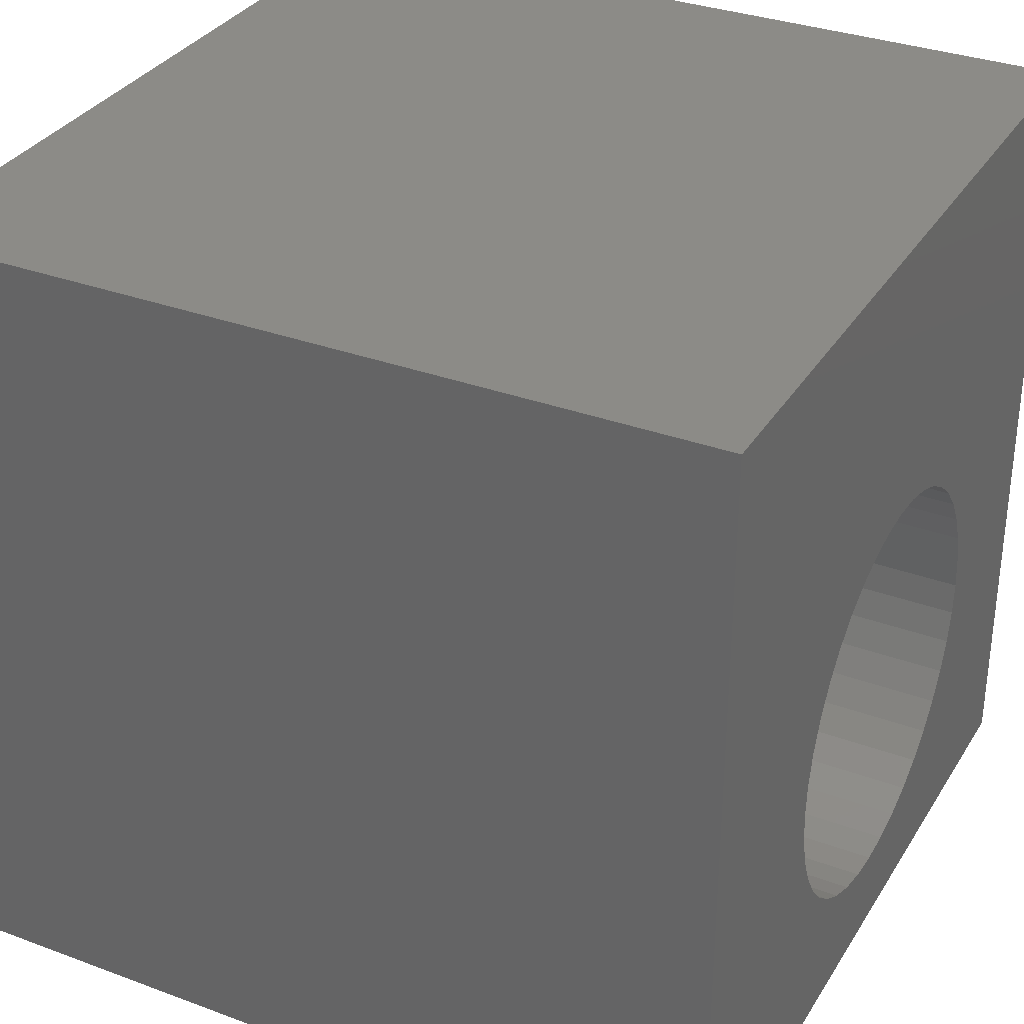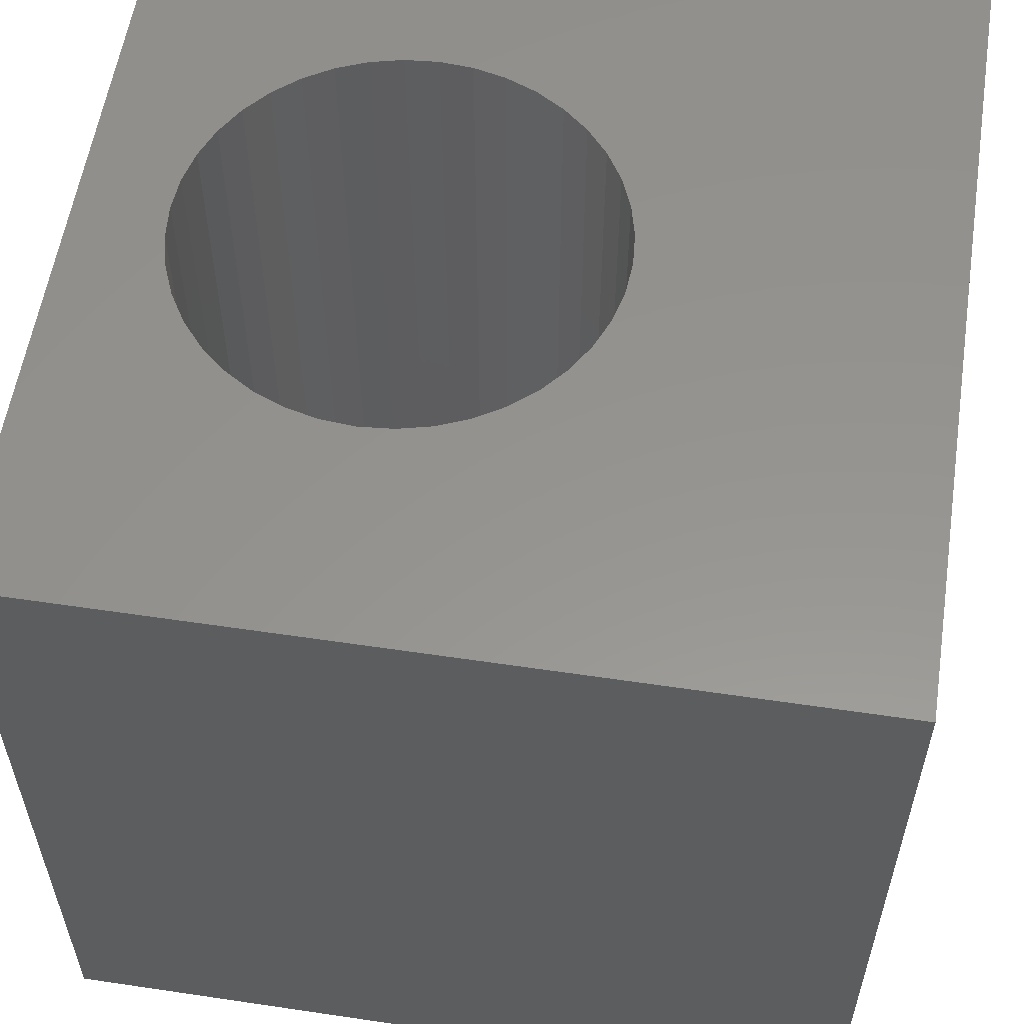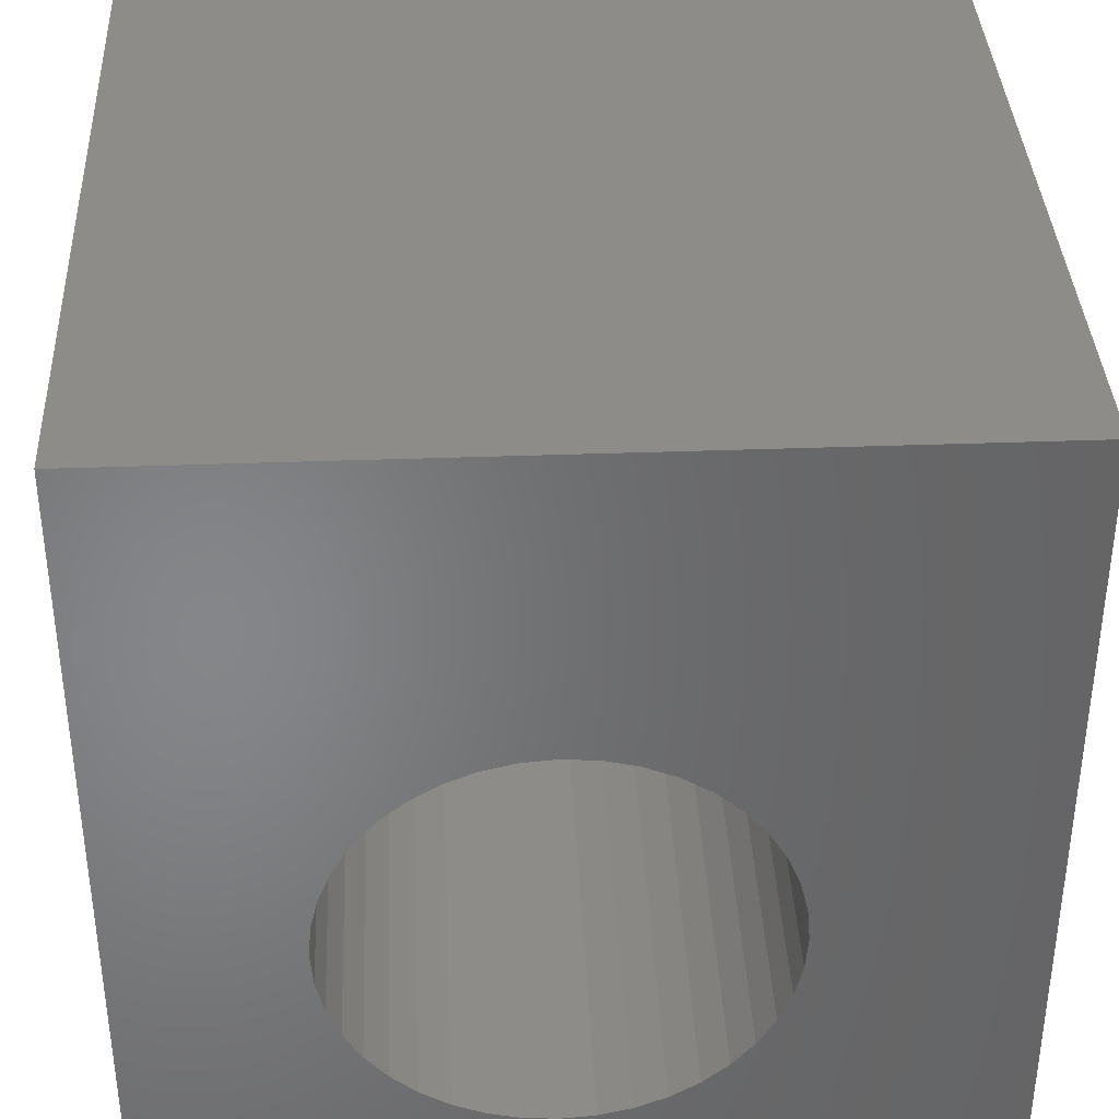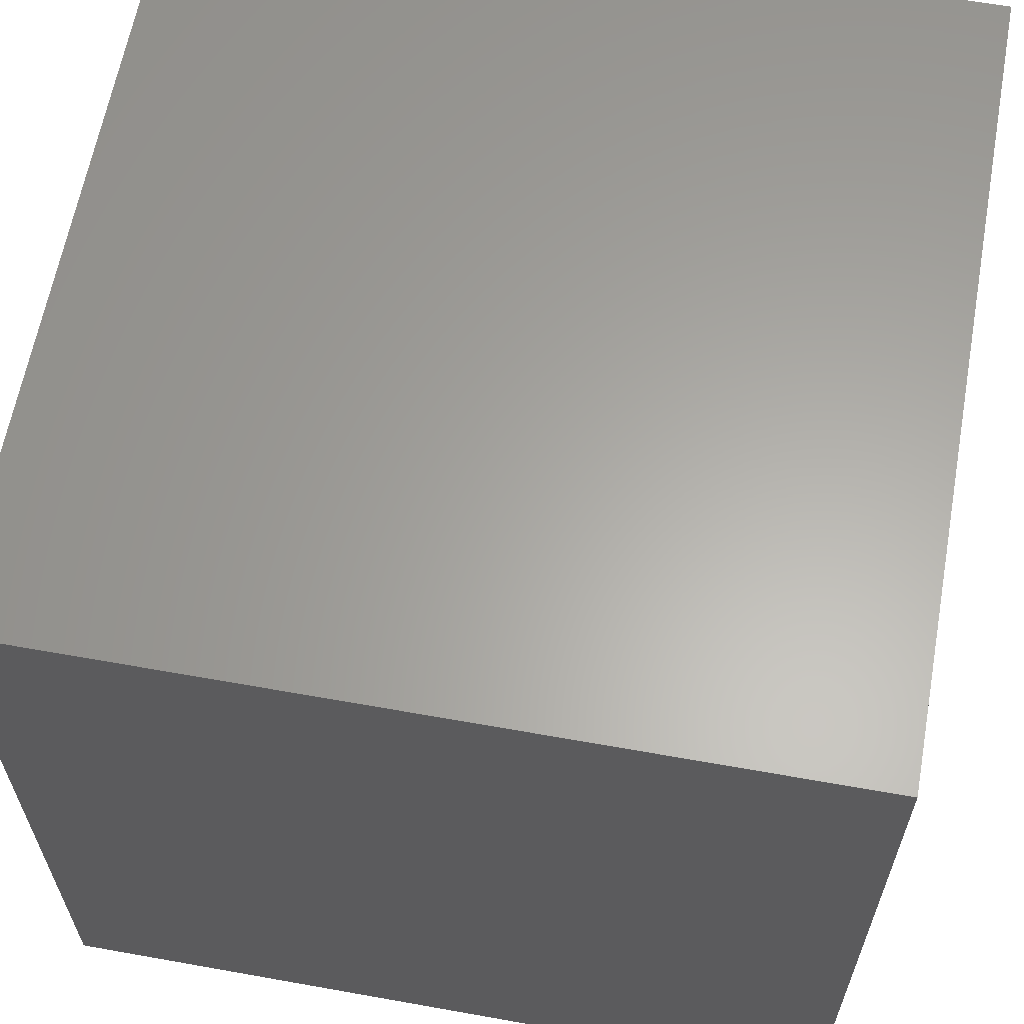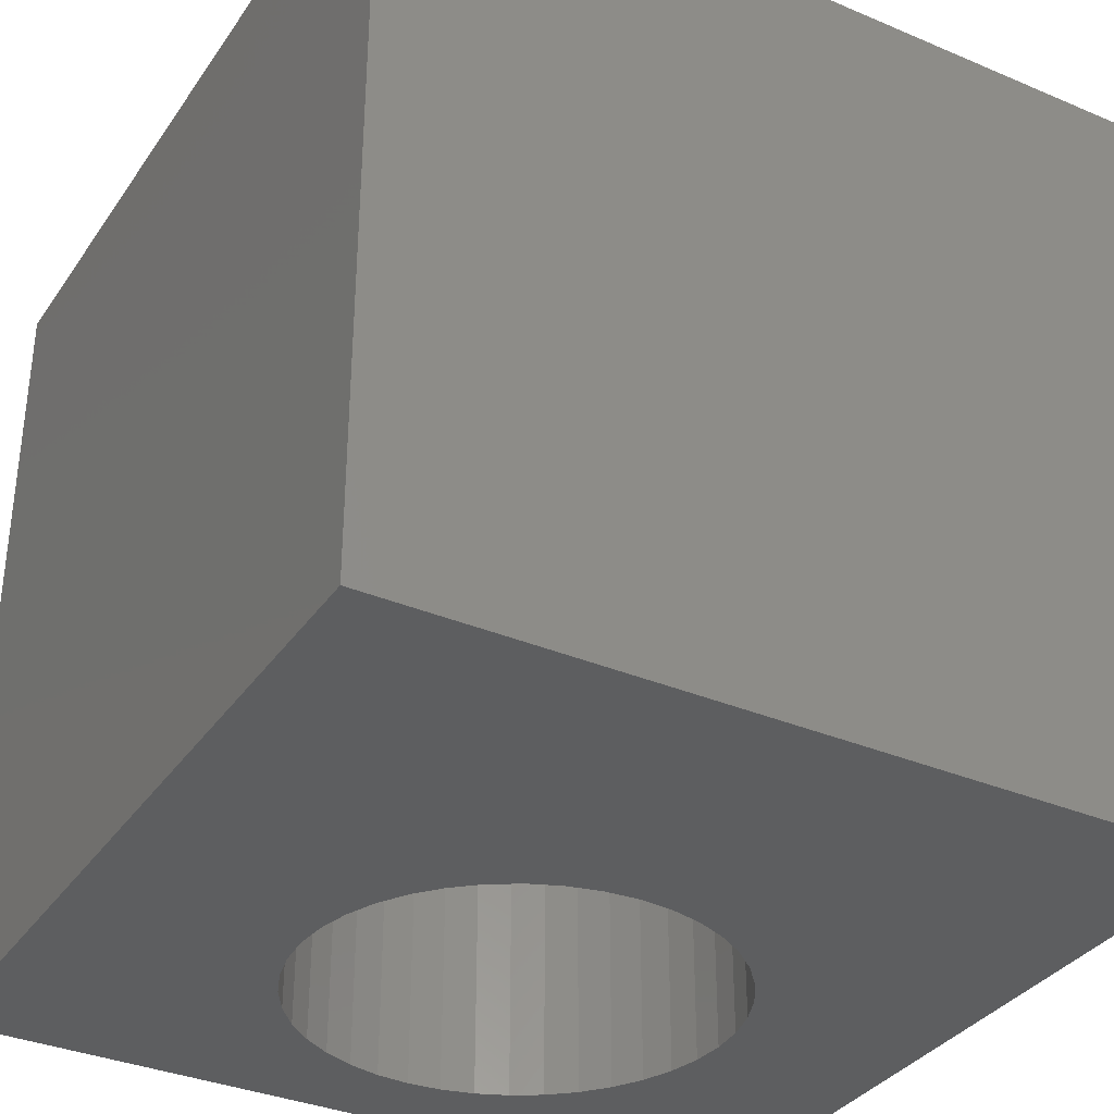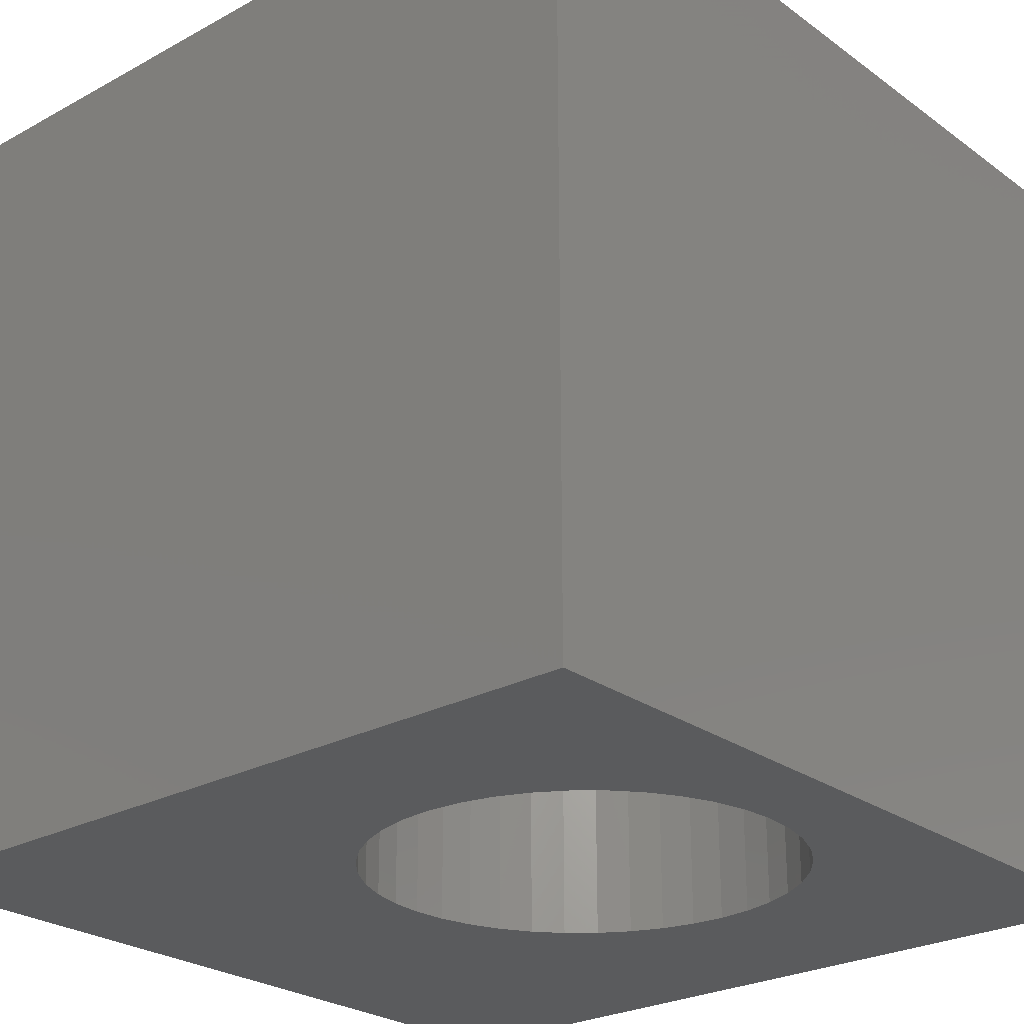
<metadata>
{"format":"stl","ext":"stl","renderer":"f3d","projection":"perspective","resolution":1024,"background":"white","views":[{"elev":32.9,"azim":117.1,"up":"+Y"},{"elev":57.1,"azim":98.8,"up":"+Z"},{"elev":37.2,"azim":-2.7,"up":"+Y"},{"elev":62.4,"azim":100.3,"up":"+Y"},{"elev":-34.6,"azim":150.4,"up":"+Z"},{"elev":-25.6,"azim":-48.9,"up":"+Z"}]}
</metadata>
<code>
# stl→obj: 88 verts, 176 faces
v 0 10 10
v 0 10 0
v 0 0 10
v 0 0 0
v 5.957 1.376 10
v 5.578 1.219 10
v 10 0 10
v 2.442 2.518 10
v 2.286 2.897 10
v 7.351 3.295 10
v 7.255 2.897 10
v 7.098 2.518 10
v 6.884 2.168 10
v 6.618 1.857 10
v 6.306 1.59 10
v 5.179 1.124 10
v 4.77 1.091 10
v 4.362 1.124 10
v 3.963 1.219 10
v 3.584 1.376 10
v 3.235 1.59 10
v 2.286 4.512 10
v 2.442 4.89 10
v 2.657 5.24 10
v 2.923 5.552 10
v 2.923 1.857 10
v 2.657 2.168 10
v 2.19 3.295 10
v 2.158 3.704 10
v 2.19 4.113 10
v 3.235 5.818 10
v 3.584 6.032 10
v 3.963 6.189 10
v 5.578 6.189 10
v 5.957 6.032 10
v 10 10 10
v 6.306 5.818 10
v 7.098 4.89 10
v 7.255 4.512 10
v 7.351 4.113 10
v 7.383 3.704 10
v 6.618 5.552 10
v 6.884 5.24 10
v 4.362 6.285 10
v 4.77 6.317 10
v 5.179 6.285 10
v 10 10 0
v 10 0 0
v 6.306 1.59 0
v 5.957 1.376 0
v 5.578 1.219 0
v 4.77 1.091 0
v 5.179 1.124 0
v 7.098 2.518 0
v 7.255 2.897 0
v 2.19 3.295 0
v 2.286 2.897 0
v 2.442 2.518 0
v 2.657 2.168 0
v 3.584 1.376 0
v 3.963 1.219 0
v 4.362 1.124 0
v 6.618 1.857 0
v 6.884 2.168 0
v 2.923 1.857 0
v 3.235 1.59 0
v 7.098 4.89 0
v 6.884 5.24 0
v 7.255 4.512 0
v 2.442 4.89 0
v 2.286 4.512 0
v 2.19 4.113 0
v 2.158 3.704 0
v 7.351 3.295 0
v 7.383 3.704 0
v 7.351 4.113 0
v 4.362 6.285 0
v 3.963 6.189 0
v 3.584 6.032 0
v 3.235 5.818 0
v 6.618 5.552 0
v 6.306 5.818 0
v 5.957 6.032 0
v 5.578 6.189 0
v 5.179 6.285 0
v 4.77 6.317 0
v 2.923 5.552 0
v 2.657 5.24 0
f 1 2 3
f 3 2 4
f 5 6 7
f 8 9 3
f 10 11 7
f 7 11 12
f 7 12 13
f 13 14 7
f 7 14 15
f 7 15 5
f 6 16 7
f 7 16 17
f 7 17 3
f 3 17 18
f 18 19 3
f 3 19 20
f 3 20 21
f 22 23 1
f 1 23 24
f 1 24 25
f 21 26 3
f 3 26 27
f 3 27 8
f 9 28 3
f 3 28 29
f 3 29 1
f 1 29 30
f 1 30 22
f 25 31 1
f 1 31 32
f 1 32 33
f 34 35 36
f 36 35 37
f 38 39 36
f 36 39 40
f 36 40 7
f 7 40 41
f 7 41 10
f 37 42 36
f 36 42 43
f 36 43 38
f 33 44 1
f 1 44 45
f 1 45 36
f 36 45 46
f 36 46 34
f 47 36 48
f 48 36 7
f 49 48 50
f 50 48 51
f 4 52 48
f 48 52 53
f 48 53 51
f 48 54 55
f 56 57 4
f 4 57 58
f 4 58 59
f 60 61 4
f 4 61 62
f 4 62 52
f 49 63 48
f 48 63 64
f 48 64 54
f 59 65 4
f 4 65 66
f 4 66 60
f 67 68 47
f 67 47 69
f 70 71 2
f 2 71 72
f 2 72 4
f 4 72 73
f 4 73 56
f 55 74 48
f 48 74 75
f 48 75 47
f 47 75 76
f 47 76 69
f 77 78 2
f 2 78 79
f 2 79 80
f 68 81 47
f 47 81 82
f 47 82 83
f 83 84 47
f 47 84 85
f 47 85 2
f 2 85 86
f 2 86 77
f 80 87 2
f 2 87 88
f 2 88 70
f 36 47 1
f 1 47 2
f 48 7 4
f 4 7 3
f 74 41 75
f 75 41 40
f 75 40 76
f 76 40 39
f 76 39 69
f 69 39 38
f 69 38 67
f 67 38 43
f 67 43 68
f 68 43 42
f 68 42 81
f 81 42 37
f 81 37 82
f 82 37 35
f 82 35 83
f 83 35 34
f 83 34 84
f 84 34 46
f 84 46 85
f 85 46 45
f 85 45 86
f 86 45 44
f 86 44 77
f 77 44 33
f 77 33 78
f 78 33 32
f 78 32 79
f 79 32 31
f 79 31 80
f 80 31 25
f 80 25 87
f 87 25 24
f 87 24 88
f 88 24 23
f 88 23 70
f 70 23 22
f 70 22 71
f 71 22 30
f 71 30 72
f 72 30 29
f 72 29 73
f 73 29 28
f 73 28 56
f 56 28 9
f 56 9 57
f 57 9 8
f 57 8 58
f 58 8 27
f 58 27 59
f 59 27 26
f 59 26 65
f 65 26 21
f 65 21 66
f 66 21 20
f 66 20 60
f 60 20 19
f 60 19 61
f 61 19 18
f 61 18 62
f 62 18 17
f 62 17 52
f 52 17 16
f 52 16 53
f 53 16 6
f 53 6 51
f 51 6 5
f 51 5 50
f 50 5 15
f 50 15 49
f 49 15 14
f 49 14 63
f 63 14 13
f 63 13 64
f 64 13 12
f 64 12 54
f 54 12 11
f 54 11 55
f 55 11 10
f 55 10 74
f 74 10 41

</code>
